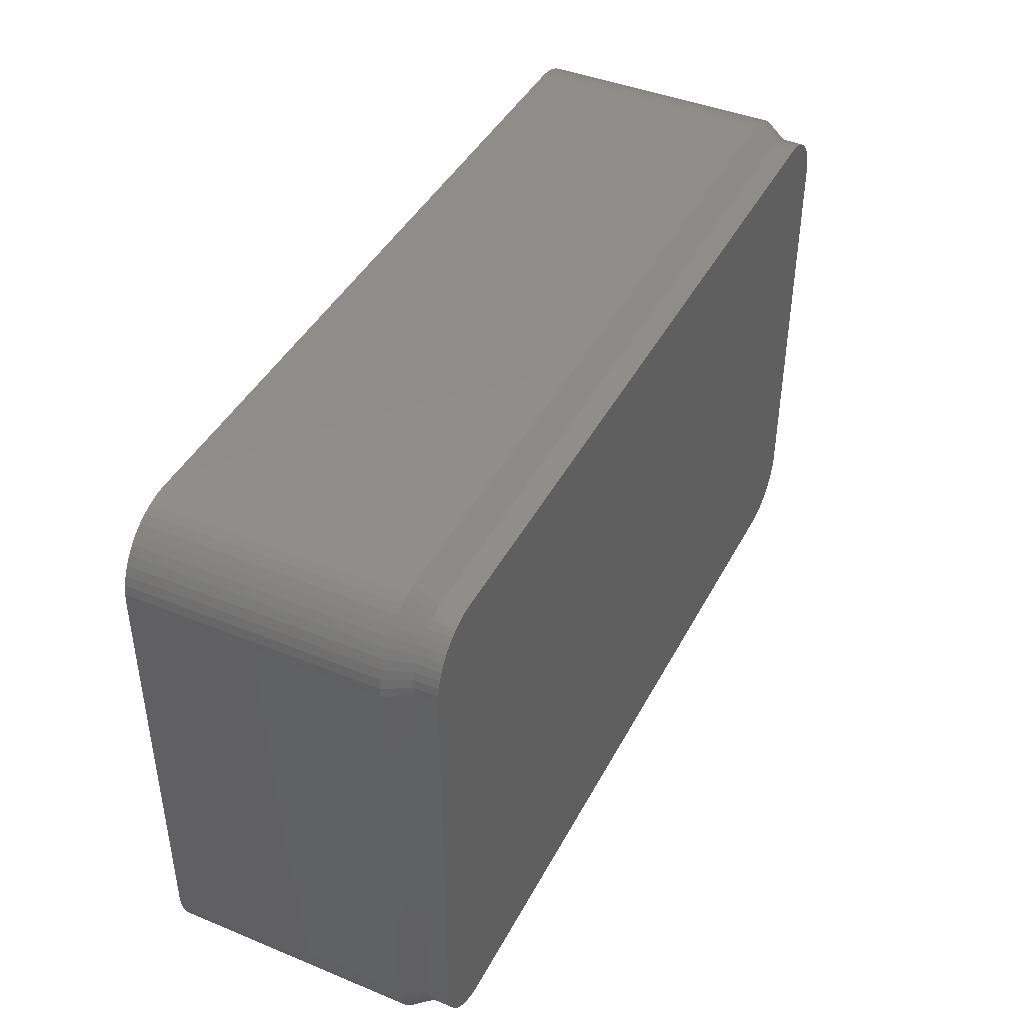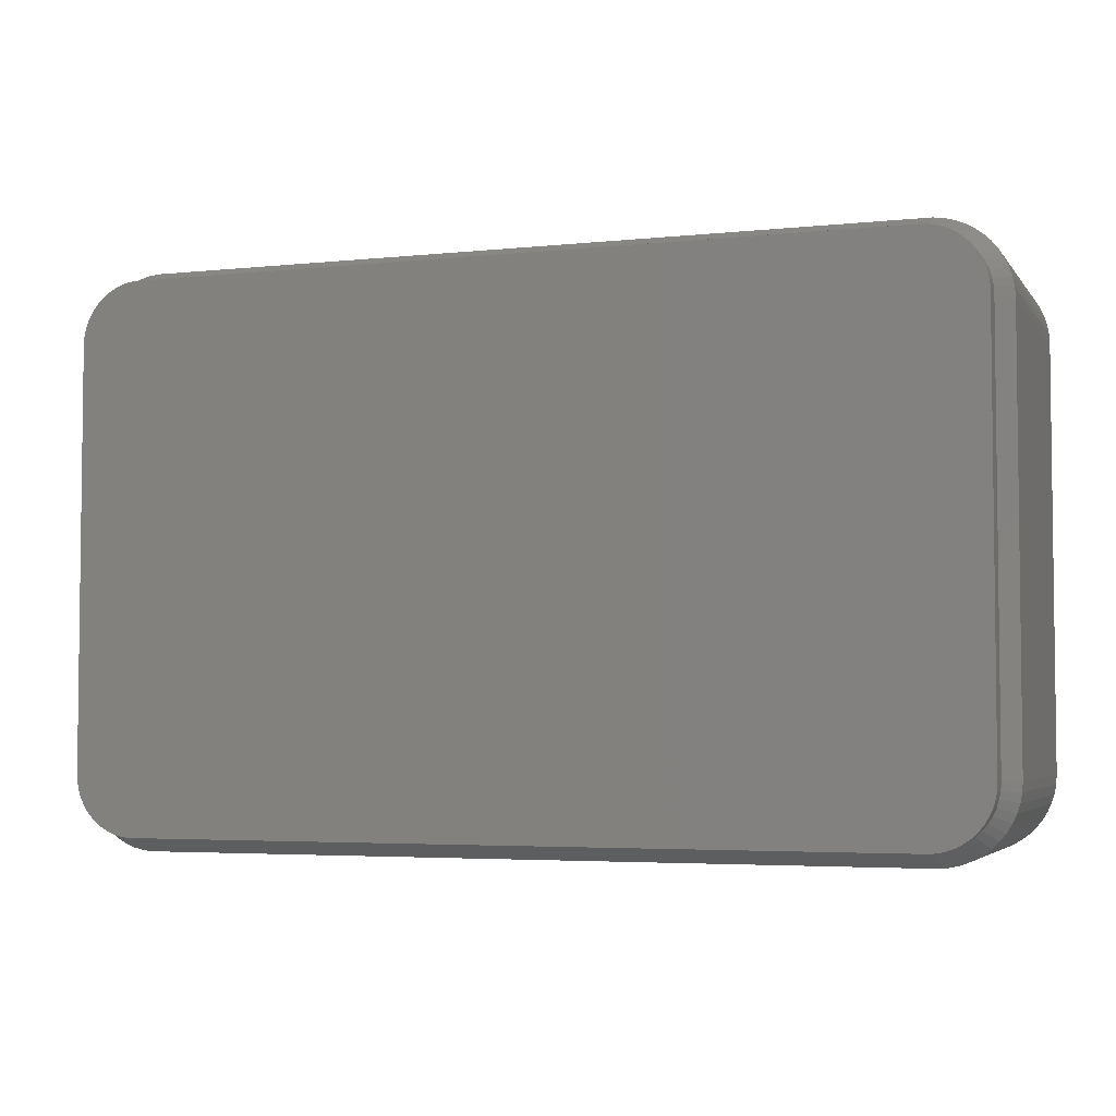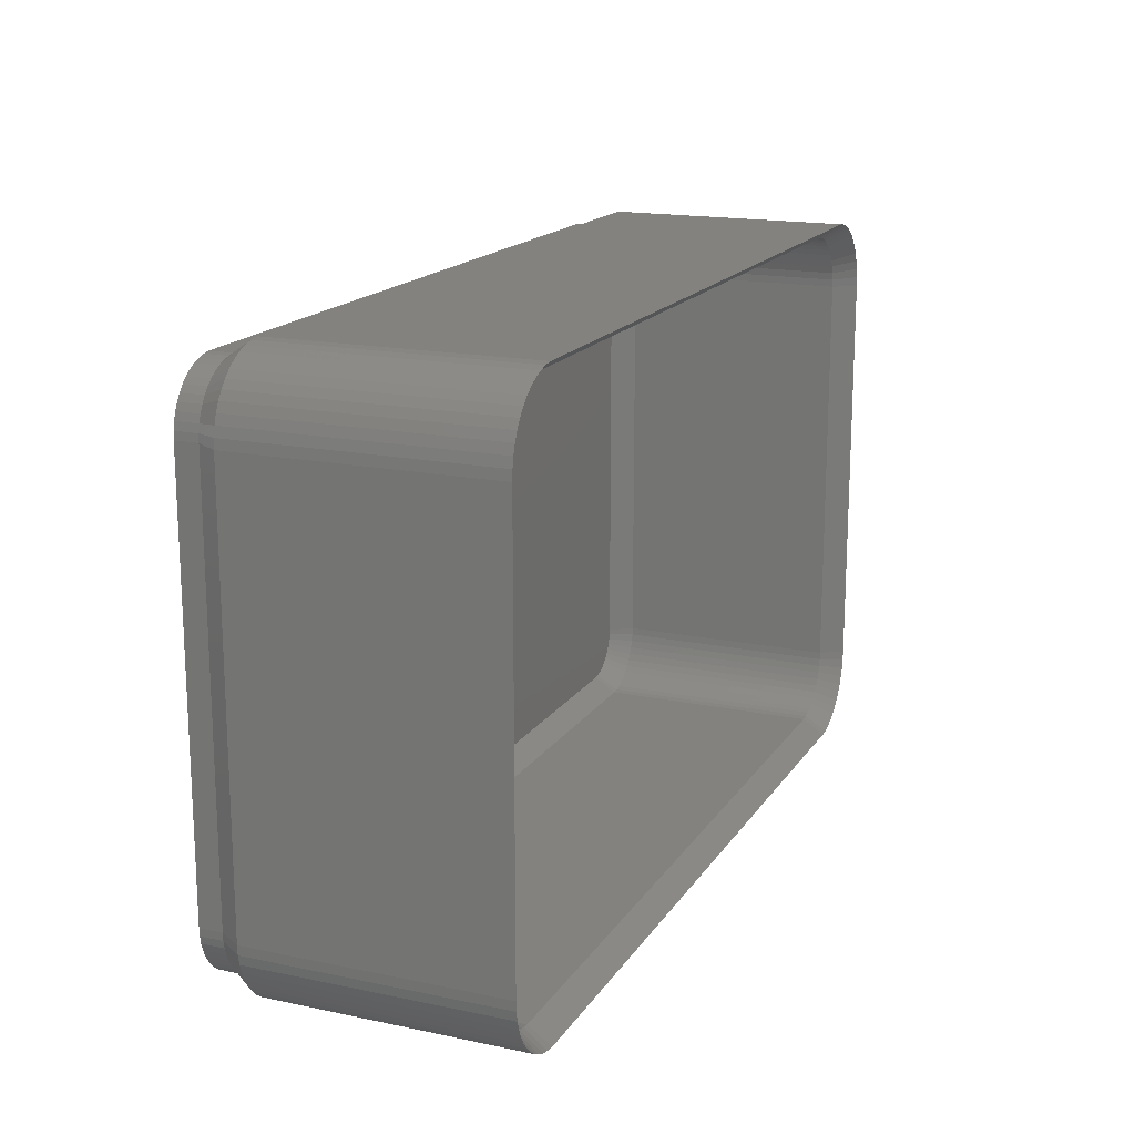
<metadata>
{"format":"stl","ext":"stl","renderer":"f3d","projection":"perspective","resolution":1024,"background":"white","views":[{"elev":42.5,"azim":116.1,"up":"+Y"},{"elev":-4.1,"azim":-160.9,"up":"+Y"},{"elev":16.8,"azim":-67.2,"up":"+Y"}]}
</metadata>
<code>
# stl→obj: 364 verts, 724 faces
v -30 -13.75 3
v -30 13.75 19.5
v -30 13.75 3
v -30 -13.75 19.5
v -29.38 16.16 3
v -29.05 16.69 19.5
v -29.05 16.69 3
v -29.38 16.16 19.5
v 30 13.75 19.5
v 29.96 14.38 3
v 29.96 14.38 19.5
v 30 13.75 3
v -25.31 -18.74 3
v 25.31 -18.74 19.5
v -25.31 -18.74 19.5
v 25.31 -18.74 3
v -28.64 -17.17 3
v -28.19 -17.6 19.5
v -28.64 -17.17 19.5
v -28.19 -17.6 3
v 29.96 -14.38 19.5
v 30 -13.75 3
v 30 -13.75 19.5
v 29.96 -14.38 3
v 28.64 -17.17 19.5
v 29.05 -16.69 3
v 29.05 -16.69 19.5
v 28.64 -17.17 3
v 26.55 18.51 3
v 25.94 18.66 19.5
v 26.55 18.51 19.5
v 25.94 18.66 3
v 25.31 18.74 3
v -25.31 18.74 19.5
v 25.31 18.74 19.5
v -25.31 18.74 3
v -28.64 17.17 19.5
v -28.64 17.17 3
v -29.65 -15.59 3
v -29.84 -14.99 19.5
v -29.84 -14.99 3
v -29.65 -15.59 19.5
v -27.13 -18.27 3
v -26.55 -18.51 19.5
v -27.13 -18.27 19.5
v -26.55 -18.51 3
v 25.94 -18.66 19.5
v 25.94 -18.66 3
v 29.65 -15.59 19.5
v 29.84 -14.99 3
v 29.84 -14.99 19.5
v 29.65 -15.59 3
v 29.84 14.99 19.5
v 29.65 15.59 3
v 29.65 15.59 19.5
v 29.84 14.99 3
v 29.05 16.69 19.5
v 28.64 17.17 3
v 28.64 17.17 19.5
v 29.05 16.69 3
v -25.94 18.66 3
v -26.55 18.51 19.5
v -25.94 18.66 19.5
v -26.55 18.51 3
v -29.96 -14.38 3
v -29.96 -14.38 19.5
v -29.05 -16.69 19.5
v -29.05 -16.69 3
v -29.38 -16.16 3
v -29.38 -16.16 19.5
v -27.68 -17.97 19.5
v -27.68 -17.97 3
v -25.94 -18.66 19.5
v -25.94 -18.66 3
v 27.13 -18.27 3
v 27.68 -17.97 19.5
v 27.13 -18.27 19.5
v 27.68 -17.97 3
v 29.38 -16.16 3
v 29.38 -16.16 19.5
v 29.38 16.16 19.5
v 29.38 16.16 3
v 28.19 17.6 19.5
v 28.19 17.6 3
v -29.65 15.59 3
v -29.65 15.59 19.5
v -29.84 14.99 3
v -29.84 14.99 19.5
v -29.96 14.38 19.5
v -29.96 14.38 3
v 26.55 -18.51 3
v 26.55 -18.51 19.5
v 28.19 -17.6 3
v 28.19 -17.6 19.5
v 27.13 18.27 3
v 27.13 18.27 19.5
v 27.68 17.97 19.5
v 27.68 17.97 3
v -27.68 17.97 3
v -28.19 17.6 19.5
v -27.68 17.97 19.5
v -28.19 17.6 3
v -27.13 18.27 3
v -27.13 18.27 19.5
v -29 -13.75 0
v -29 13.75 1.5
v -29 13.75 0
v -29 -13.75 1.5
v -28.51 15.68 0
v -28.24 16.1 1.5
v -28.24 16.1 0
v -28.51 15.68 1.5
v 29 13.75 1.5
v 28.97 14.25 0
v 28.97 14.25 1.5
v 29 13.75 0
v 26.7 17.37 0
v 26.24 17.55 1.5
v 26.7 17.37 1.5
v 26.24 17.55 0
v -25.25 -17.74 0
v 25.25 -17.74 1.5
v -25.25 -17.74 1.5
v 25.25 -17.74 0
v -27.92 -16.49 0
v -27.55 -16.83 1.5
v -27.92 -16.49 1.5
v -27.55 -16.83 0
v 28.97 -14.25 1.5
v 29 -13.75 0
v 29 -13.75 1.5
v 28.97 -14.25 0
v 27.92 -16.49 1.5
v 28.24 -16.1 0
v 28.24 -16.1 1.5
v 27.92 -16.49 0
v 25.25 17.74 0
v -25.25 17.74 1.5
v 25.25 17.74 1.5
v -25.25 17.74 0
v -28.72 -15.22 0
v -28.87 -14.74 1.5
v -28.87 -14.74 0
v -28.72 -15.22 1.5
v -26.7 -17.37 0
v -26.24 -17.55 1.5
v -26.7 -17.37 1.5
v -26.24 -17.55 0
v 25.75 -17.68 1.5
v 25.75 -17.68 0
v 28.87 -14.74 1.5
v 28.87 -14.74 0
v 28.87 14.74 1.5
v 28.72 15.22 0
v 28.72 15.22 1.5
v 28.87 14.74 0
v 28.24 16.1 1.5
v 27.92 16.49 0
v 27.92 16.49 1.5
v 28.24 16.1 0
v 27.14 17.13 0
v 27.14 17.13 1.5
v 25.75 17.68 0
v 25.75 17.68 1.5
v -25.75 17.68 0
v -26.24 17.55 1.5
v -25.75 17.68 1.5
v -26.24 17.55 0
v -27.92 16.49 1.5
v -27.92 16.49 0
v -28.87 14.74 0
v -28.72 15.22 1.5
v -28.72 15.22 0
v -28.87 14.74 1.5
v -28.97 14.25 1.5
v -28.97 14.25 0
v -28.97 -14.25 0
v -28.97 -14.25 1.5
v 28.72 -15.22 0
v 28.51 -15.68 0
v 28.51 15.68 0
v 27.55 -16.83 0
v 27.14 -17.13 0
v 26.7 -17.37 0
v 27.55 16.83 0
v 26.24 -17.55 0
v -25.75 -17.68 0
v -27.14 -17.13 0
v -26.7 17.37 0
v -27.14 17.13 0
v -28.24 -16.1 0
v -27.55 16.83 0
v -28.51 -15.68 0
v -28.24 -16.1 1.5
v -28.51 -15.68 1.5
v -27.14 -17.13 1.5
v -25.75 -17.68 1.5
v 27.14 -17.13 1.5
v 26.7 -17.37 1.5
v 28.51 -15.68 1.5
v 28.51 15.68 1.5
v 27.55 16.83 1.5
v -27.14 17.13 1.5
v -26.7 17.37 1.5
v 28.72 -15.22 1.5
v 26.24 -17.55 1.5
v 27.55 -16.83 1.5
v -27.55 16.83 1.5
v -29 -13.75 18
v -29 13.75 3
v -29 13.75 18
v -29 -13.75 3
v -28.51 15.68 18
v -28.24 16.1 3
v -28.24 16.1 18
v -28.51 15.68 3
v 29 13.75 3
v 28.97 14.25 18
v 28.97 14.25 3
v 29 13.75 18
v 28.97 -14.25 3
v 29 -13.75 18
v 29 -13.75 3
v 28.97 -14.25 18
v 26.24 17.55 3
v 26.7 17.37 18
v 26.24 17.55 18
v 26.7 17.37 3
v -26.24 -17.55 3
v -26.7 -17.37 18
v -26.24 -17.55 18
v -26.7 -17.37 3
v 25.25 -17.74 3
v -25.25 -17.74 18
v 25.25 -17.74 18
v -25.25 -17.74 3
v -28.97 -14.25 18
v -28.97 -14.25 3
v 25.75 17.68 3
v 25.75 17.68 18
v 25.75 -17.68 3
v 25.75 -17.68 18
v -25.25 17.74 3
v 25.25 17.74 18
v -25.25 17.74 18
v 25.25 17.74 3
v -28.72 -15.22 18
v -28.87 -14.74 3
v -28.87 -14.74 18
v -28.72 -15.22 3
v -25.75 -17.68 3
v -25.75 -17.68 18
v 28.87 14.74 3
v 28.72 15.22 18
v 28.72 15.22 3
v 28.87 14.74 18
v 28.24 16.1 3
v 27.92 16.49 18
v 27.92 16.49 3
v 28.24 16.1 18
v -26.24 17.55 3
v -25.75 17.68 18
v -26.24 17.55 18
v -25.75 17.68 3
v -27.92 16.49 3
v -27.92 16.49 18
v -28.87 14.74 18
v -28.72 15.22 3
v -28.72 15.22 18
v -28.87 14.74 3
v -27.92 -16.49 18
v -28.24 -16.1 3
v -28.24 -16.1 18
v -27.92 -16.49 3
v 28.51 15.68 3
v 28.51 15.68 18
v 26.7 -17.37 3
v 26.24 -17.55 18
v 26.7 -17.37 18
v 26.24 -17.55 3
v -27.14 17.13 3
v -26.7 17.37 18
v -27.14 17.13 18
v -26.7 17.37 3
v -28.97 14.25 3
v -28.97 14.25 18
v -27.55 -16.83 3
v -27.55 -16.83 18
v 27.14 17.13 18
v 27.14 17.13 3
v 27.55 16.83 18
v 27.55 16.83 3
v 28.72 -15.22 3
v 28.87 -14.74 18
v 28.87 -14.74 3
v 28.72 -15.22 18
v 27.92 -16.49 3
v 27.55 -16.83 18
v 27.92 -16.49 18
v 27.55 -16.83 3
v 27.14 -17.13 18
v 27.14 -17.13 3
v 28.24 -16.1 18
v 28.24 -16.1 3
v -27.55 16.83 18
v -27.55 16.83 3
v -28.51 -15.68 3
v -28.51 -15.68 18
v -27.14 -17.13 18
v -27.14 -17.13 3
v 28.51 -15.68 18
v 28.51 -15.68 3
v -27.91 14.5 1.5
v -27.79 14.85 1.5
v -25.19 16.74 1.5
v 25.19 16.74 1.5
v -25.93 16.6 1.5
v 26.61 16.28 1.5
v 26.28 16.46 1.5
v -28 13.75 1.5
v -28 -13.75 1.5
v -27.43 15.51 1.5
v -27.19 15.8 1.5
v -27.98 14.13 1.5
v 26.91 -16.06 1.5
v -25.56 16.7 1.5
v -26.91 16.06 1.5
v -27.63 15.2 1.5
v 25.56 16.7 1.5
v 28 13.75 1.5
v -27.63 -15.2 1.5
v 25.19 -16.74 1.5
v -25.19 -16.74 1.5
v 26.61 -16.28 1.5
v -26.28 16.46 1.5
v 25.93 16.6 1.5
v 26.91 16.06 1.5
v 28 -13.75 1.5
v -25.93 -16.6 1.5
v -26.28 -16.46 1.5
v 26.28 -16.46 1.5
v 25.93 -16.6 1.5
v 27.19 -15.8 1.5
v -26.61 16.28 1.5
v 27.63 -15.2 1.5
v 27.43 -15.51 1.5
v -26.91 -16.06 1.5
v -26.61 -16.28 1.5
v -27.79 -14.85 1.5
v 27.19 15.8 1.5
v 27.63 15.2 1.5
v 27.43 15.51 1.5
v 27.98 -14.13 1.5
v 27.91 -14.5 1.5
v -27.19 -15.8 1.5
v -27.91 -14.5 1.5
v 27.98 14.13 1.5
v 27.91 14.5 1.5
v 27.79 14.85 1.5
v 27.79 -14.85 1.5
v 25.56 -16.7 1.5
v -25.56 -16.7 1.5
v -27.43 -15.51 1.5
v -27.98 -14.13 1.5
f 1 2 3
f 2 1 4
f 5 6 7
f 6 5 8
f 9 10 11
f 10 9 12
f 13 14 15
f 14 13 16
f 17 18 19
f 18 17 20
f 21 22 23
f 22 21 24
f 25 26 27
f 26 25 28
f 29 30 31
f 30 29 32
f 23 12 9
f 12 23 22
f 33 34 35
f 34 33 36
f 7 37 38
f 37 7 6
f 39 40 41
f 40 39 42
f 43 44 45
f 44 43 46
f 16 47 14
f 47 16 48
f 49 50 51
f 50 49 52
f 53 54 55
f 54 53 56
f 57 58 59
f 58 57 60
f 32 35 30
f 35 32 33
f 61 62 63
f 62 61 64
f 65 4 1
f 4 65 66
f 41 66 65
f 66 41 40
f 17 67 68
f 67 17 19
f 69 42 39
f 42 69 70
f 20 71 18
f 71 20 72
f 46 73 44
f 73 46 74
f 74 15 73
f 15 74 13
f 51 24 21
f 24 51 50
f 75 76 77
f 76 75 78
f 27 79 80
f 79 27 26
f 11 56 53
f 56 11 10
f 81 60 57
f 60 81 82
f 55 82 81
f 82 55 54
f 58 83 59
f 83 58 84
f 36 63 34
f 63 36 61
f 85 8 5
f 8 85 86
f 87 86 85
f 86 87 88
f 3 89 90
f 89 3 2
f 90 88 87
f 88 90 89
f 68 70 69
f 70 68 67
f 72 45 71
f 45 72 43
f 91 77 92
f 77 91 75
f 93 25 94
f 25 93 28
f 80 52 49
f 52 80 79
f 95 31 96
f 31 95 29
f 84 97 83
f 97 84 98
f 99 100 101
f 100 99 102
f 103 101 104
f 101 103 99
f 64 104 62
f 104 64 103
f 48 92 47
f 92 48 91
f 78 94 76
f 94 78 93
f 98 96 97
f 96 98 95
f 102 37 100
f 37 102 38
f 105 106 107
f 106 105 108
f 109 110 111
f 110 109 112
f 113 114 115
f 114 113 116
f 117 118 119
f 118 117 120
f 121 122 123
f 122 121 124
f 125 126 127
f 126 125 128
f 129 130 131
f 130 129 132
f 133 134 135
f 134 133 136
f 131 116 113
f 116 131 130
f 137 138 139
f 138 137 140
f 141 142 143
f 142 141 144
f 145 146 147
f 146 145 148
f 124 149 122
f 149 124 150
f 151 132 129
f 132 151 152
f 153 154 155
f 154 153 156
f 157 158 159
f 158 157 160
f 161 119 162
f 119 161 117
f 163 139 164
f 139 163 137
f 165 166 167
f 166 165 168
f 111 169 170
f 169 111 110
f 171 172 173
f 172 171 174
f 107 175 176
f 175 107 106
f 177 108 105
f 108 177 178
f 124 130 132
f 130 124 116
f 124 132 152
f 137 116 124
f 124 152 179
f 116 137 114
f 124 179 180
f 114 137 156
f 124 180 134
f 156 137 154
f 124 134 136
f 154 137 181
f 124 136 182
f 181 137 160
f 124 182 183
f 160 137 158
f 124 183 184
f 158 137 185
f 124 184 186
f 185 137 161
f 124 186 150
f 161 137 117
f 117 137 120
f 120 137 163
f 121 137 124
f 121 140 137
f 105 121 187
f 121 105 140
f 105 187 148
f 107 140 105
f 105 148 145
f 140 107 165
f 105 145 188
f 165 107 168
f 105 188 128
f 168 107 189
f 105 128 125
f 189 107 190
f 105 125 191
f 190 107 192
f 105 191 193
f 192 107 170
f 105 193 141
f 170 107 111
f 105 141 143
f 111 107 109
f 105 143 177
f 109 107 173
f 173 107 171
f 171 107 176
f 143 178 177
f 178 143 142
f 125 194 191
f 194 125 127
f 193 144 141
f 144 193 195
f 188 147 196
f 147 188 145
f 148 197 146
f 197 148 187
f 184 198 199
f 198 184 183
f 135 180 200
f 180 135 134
f 115 156 153
f 156 115 114
f 201 160 157
f 160 201 181
f 155 181 201
f 181 155 154
f 185 162 202
f 162 185 161
f 158 202 159
f 202 158 185
f 140 167 138
f 167 140 165
f 189 203 204
f 203 189 190
f 168 204 166
f 204 168 189
f 173 112 109
f 112 173 172
f 176 174 171
f 174 176 175
f 191 195 193
f 195 191 194
f 128 196 126
f 196 128 188
f 187 123 197
f 123 187 121
f 205 152 151
f 152 205 179
f 186 199 206
f 199 186 184
f 183 207 198
f 207 183 182
f 200 179 205
f 179 200 180
f 120 164 118
f 164 120 163
f 192 169 208
f 169 192 170
f 190 208 203
f 208 190 192
f 150 206 149
f 206 150 186
f 182 133 207
f 133 182 136
f 65 1 108
f 138 167 36
f 118 164 32
f 108 3 106
f 3 108 1
f 164 33 32
f 123 16 13
f 16 123 122
f 26 200 79
f 52 205 50
f 110 38 169
f 174 90 87
f 28 135 26
f 20 17 127
f 10 153 56
f 118 32 29
f 164 139 33
f 106 3 90
f 16 122 149
f 74 46 146
f 46 43 146
f 126 20 127
f 127 17 194
f 84 162 98
f 22 113 12
f 113 22 131
f 95 118 29
f 139 36 33
f 36 139 138
f 166 103 64
f 204 203 103
f 172 85 5
f 174 87 172
f 172 87 85
f 106 90 175
f 175 90 174
f 178 65 108
f 39 41 144
f 79 205 52
f 26 135 200
f 146 43 147
f 74 146 197
f 153 155 56
f 24 131 22
f 24 129 131
f 166 64 61
f 112 7 110
f 142 65 178
f 17 68 194
f 194 68 195
f 69 39 144
f 79 200 205
f 28 133 135
f 93 133 28
f 91 48 206
f 48 16 149
f 75 199 198
f 78 75 198
f 43 196 147
f 72 20 196
f 13 197 123
f 13 74 197
f 162 95 98
f 119 118 95
f 157 159 58
f 12 113 10
f 113 115 10
f 155 201 82
f 50 151 24
f 50 205 151
f 167 61 36
f 167 166 61
f 204 103 166
f 169 38 102
f 110 7 38
f 144 41 142
f 41 65 142
f 68 69 195
f 195 69 144
f 93 207 133
f 48 149 206
f 78 198 93
f 196 20 126
f 43 72 196
f 162 119 95
f 58 159 84
f 82 201 60
f 60 157 58
f 115 153 10
f 54 155 82
f 56 155 54
f 24 151 129
f 169 102 208
f 208 102 203
f 112 5 7
f 172 5 112
f 93 198 207
f 75 206 199
f 91 206 75
f 202 162 84
f 159 202 84
f 201 157 60
f 203 102 99
f 203 99 103
f 209 210 211
f 210 209 212
f 213 214 215
f 214 213 216
f 217 218 219
f 218 217 220
f 221 222 223
f 222 221 224
f 225 226 227
f 226 225 228
f 229 230 231
f 230 229 232
f 233 234 235
f 234 233 236
f 237 212 209
f 212 237 238
f 239 227 240
f 227 239 225
f 241 235 242
f 235 241 233
f 243 244 245
f 244 243 246
f 247 248 249
f 248 247 250
f 251 231 252
f 231 251 229
f 253 254 255
f 254 253 256
f 257 258 259
f 258 257 260
f 223 220 217
f 220 223 222
f 246 240 244
f 240 246 239
f 261 262 263
f 262 261 264
f 215 265 266
f 265 215 214
f 267 268 269
f 268 267 270
f 249 238 237
f 238 249 248
f 271 272 273
f 272 271 274
f 219 256 253
f 256 219 218
f 275 260 257
f 260 275 276
f 255 276 275
f 276 255 254
f 277 278 279
f 278 277 280
f 264 245 262
f 245 264 243
f 281 282 283
f 282 281 284
f 284 263 282
f 263 284 261
f 269 216 213
f 216 269 268
f 211 285 286
f 285 211 210
f 287 271 288
f 271 287 274
f 236 252 234
f 252 236 251
f 228 289 226
f 289 228 290
f 290 291 289
f 291 290 292
f 292 258 291
f 258 292 259
f 280 242 278
f 242 280 241
f 293 294 295
f 294 293 296
f 297 298 299
f 298 297 300
f 300 301 298
f 301 300 302
f 302 279 301
f 279 302 277
f 297 303 304
f 303 297 299
f 265 305 266
f 305 265 306
f 306 283 305
f 283 306 281
f 286 270 267
f 270 286 285
f 273 307 308
f 307 273 272
f 308 250 247
f 250 308 307
f 232 309 230
f 309 232 310
f 304 311 312
f 311 304 303
f 295 224 221
f 224 295 294
f 310 288 309
f 288 310 287
f 312 296 293
f 296 312 311
f 215 266 37
f 4 211 2
f 211 4 209
f 235 15 14
f 15 235 234
f 211 89 2
f 231 230 45
f 15 234 252
f 240 35 244
f 245 35 34
f 35 245 244
f 269 8 86
f 94 298 301
f 73 252 231
f 237 209 66
f 14 242 235
f 269 86 88
f 267 88 89
f 211 286 89
f 42 247 40
f 27 311 303
f 18 271 19
f 19 273 67
f 9 11 220
f 289 97 96
f 83 97 289
f 49 51 296
f 51 294 296
f 240 30 35
f 245 34 262
f 262 34 63
f 266 100 37
f 267 269 88
f 269 213 8
f 286 267 89
f 66 209 4
f 40 249 66
f 271 273 19
f 70 247 42
f 80 49 296
f 15 252 73
f 45 230 309
f 222 9 220
f 9 222 23
f 254 81 276
f 227 30 240
f 227 31 30
f 263 62 104
f 263 63 62
f 249 237 66
f 67 308 70
f 308 247 70
f 309 288 18
f 288 271 18
f 71 309 18
f 45 309 71
f 92 278 47
f 77 301 279
f 94 25 299
f 25 303 299
f 80 296 311
f 27 80 311
f 21 23 222
f 21 222 224
f 51 21 294
f 53 55 254
f 55 81 254
f 96 31 227
f 276 57 260
f 291 83 289
f 260 59 258
f 57 59 260
f 215 37 6
f 213 215 6
f 262 63 263
f 283 104 101
f 266 305 100
f 282 263 104
f 247 249 40
f 273 308 67
f 73 231 44
f 44 231 45
f 47 278 242
f 47 242 14
f 76 301 77
f 76 94 301
f 94 299 298
f 25 27 303
f 21 224 294
f 218 11 256
f 220 11 218
f 11 53 256
f 256 53 254
f 226 96 227
f 289 96 226
f 258 83 291
f 59 83 258
f 213 6 8
f 282 104 283
f 77 279 278
f 92 77 278
f 81 57 276
f 305 283 100
f 283 101 100
f 313 314 268
f 315 246 243
f 246 315 316
f 317 264 261
f 318 228 319
f 313 270 285
f 320 285 210
f 212 320 210
f 320 212 321
f 322 323 214
f 324 313 285
f 302 300 325
f 238 321 212
f 317 261 284
f 326 243 264
f 243 326 315
f 323 327 265
f 323 265 214
f 328 214 216
f 314 328 268
f 320 324 285
f 329 246 316
f 246 329 239
f 217 219 330
f 272 331 307
f 332 236 233
f 236 332 333
f 277 302 334
f 335 317 284
f 327 306 265
f 327 281 306
f 328 322 214
f 313 268 270
f 336 239 329
f 336 225 239
f 319 228 336
f 337 290 318
f 338 217 330
f 217 338 223
f 339 340 232
f 277 341 342
f 297 343 325
f 326 264 317
f 327 344 281
f 328 216 268
f 290 228 318
f 292 290 337
f 259 292 337
f 304 312 345
f 304 346 343
f 287 347 274
f 340 348 232
f 331 349 250
f 229 339 232
f 251 339 229
f 280 277 342
f 277 334 341
f 302 325 334
f 344 284 281
f 344 335 284
f 228 225 336
f 257 259 350
f 351 257 352
f 300 297 325
f 255 275 351
f 275 257 351
f 221 338 353
f 221 223 338
f 295 221 354
f 304 345 346
f 297 304 343
f 347 355 274
f 232 348 310
f 248 356 238
f 316 330 357
f 330 316 338
f 316 357 358
f 332 338 316
f 316 358 359
f 338 332 353
f 316 359 351
f 353 332 354
f 316 351 352
f 354 332 360
f 316 352 350
f 360 332 345
f 316 350 337
f 345 332 346
f 316 337 318
f 346 332 343
f 316 318 319
f 343 332 325
f 316 319 336
f 325 332 334
f 316 336 329
f 334 332 341
f 341 332 342
f 342 332 361
f 315 332 316
f 315 333 332
f 320 315 326
f 315 320 333
f 320 326 317
f 321 333 320
f 320 317 335
f 333 321 362
f 320 335 344
f 362 321 339
f 320 344 327
f 339 321 340
f 320 327 323
f 340 321 348
f 320 323 322
f 348 321 347
f 320 322 328
f 347 321 355
f 320 328 314
f 355 321 363
f 320 314 313
f 363 321 331
f 320 313 324
f 331 321 349
f 349 321 356
f 356 321 364
f 274 355 272
f 251 362 339
f 362 236 333
f 236 362 251
f 280 342 241
f 350 259 337
f 352 257 350
f 253 255 358
f 219 253 358
f 293 295 354
f 221 353 354
f 310 347 287
f 348 347 310
f 349 356 250
f 250 356 248
f 356 364 238
f 364 321 238
f 307 331 250
f 355 363 272
f 363 331 272
f 241 342 361
f 361 233 241
f 233 361 332
f 359 255 351
f 358 255 359
f 357 219 358
f 330 219 357
f 312 293 345
f 293 354 360
f 293 360 345

</code>
